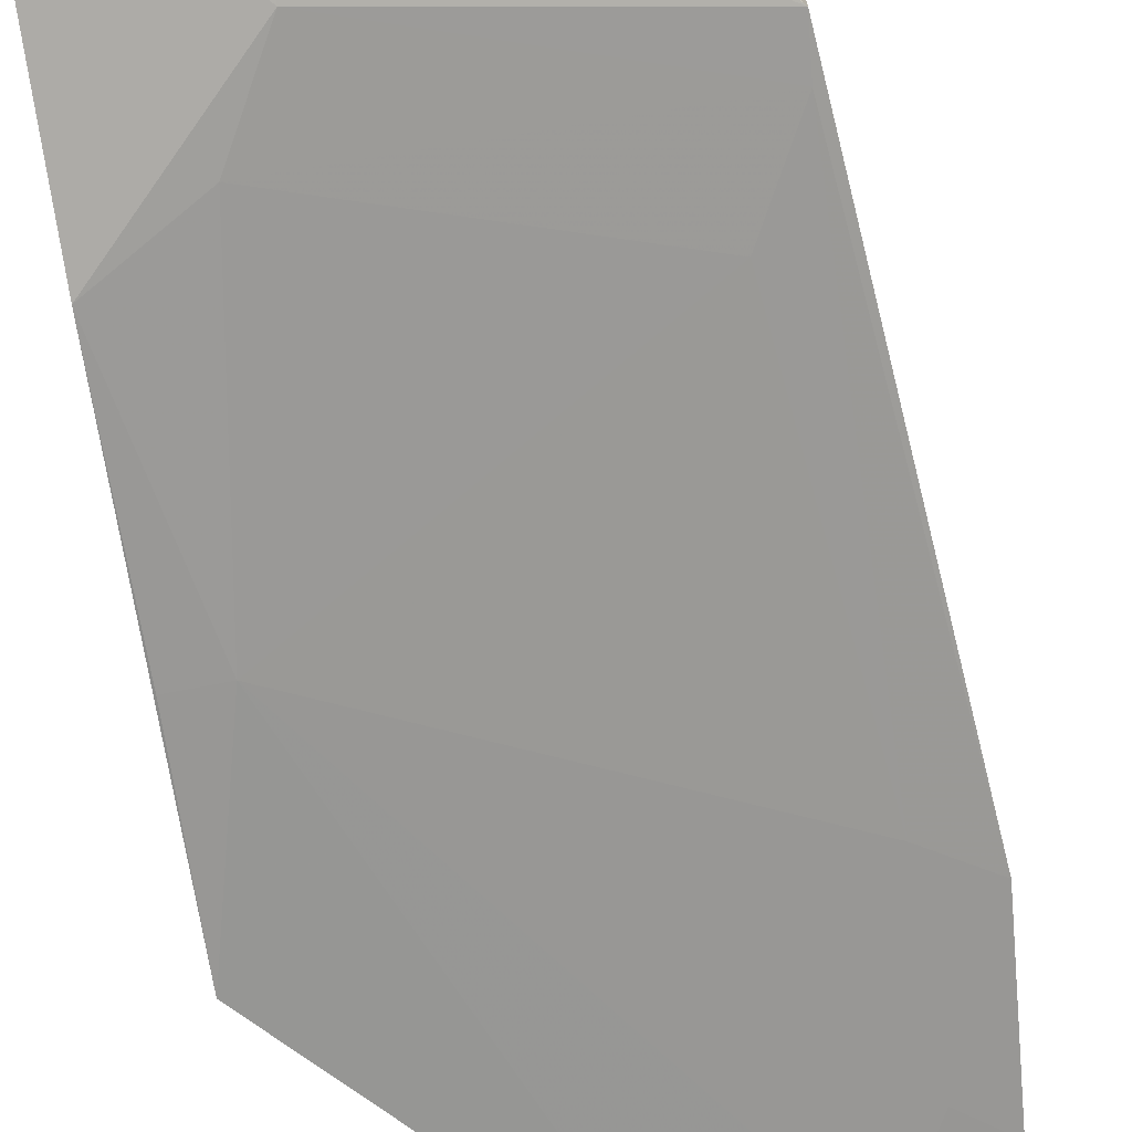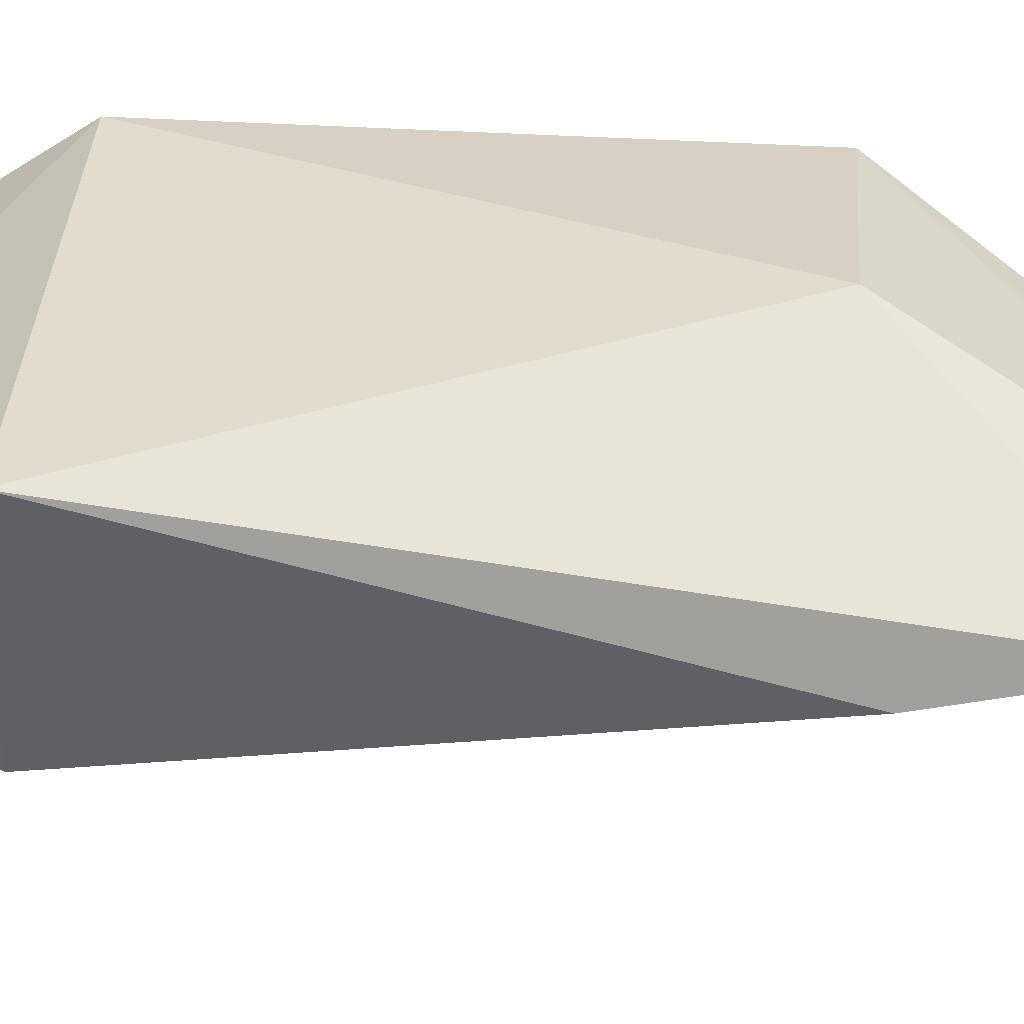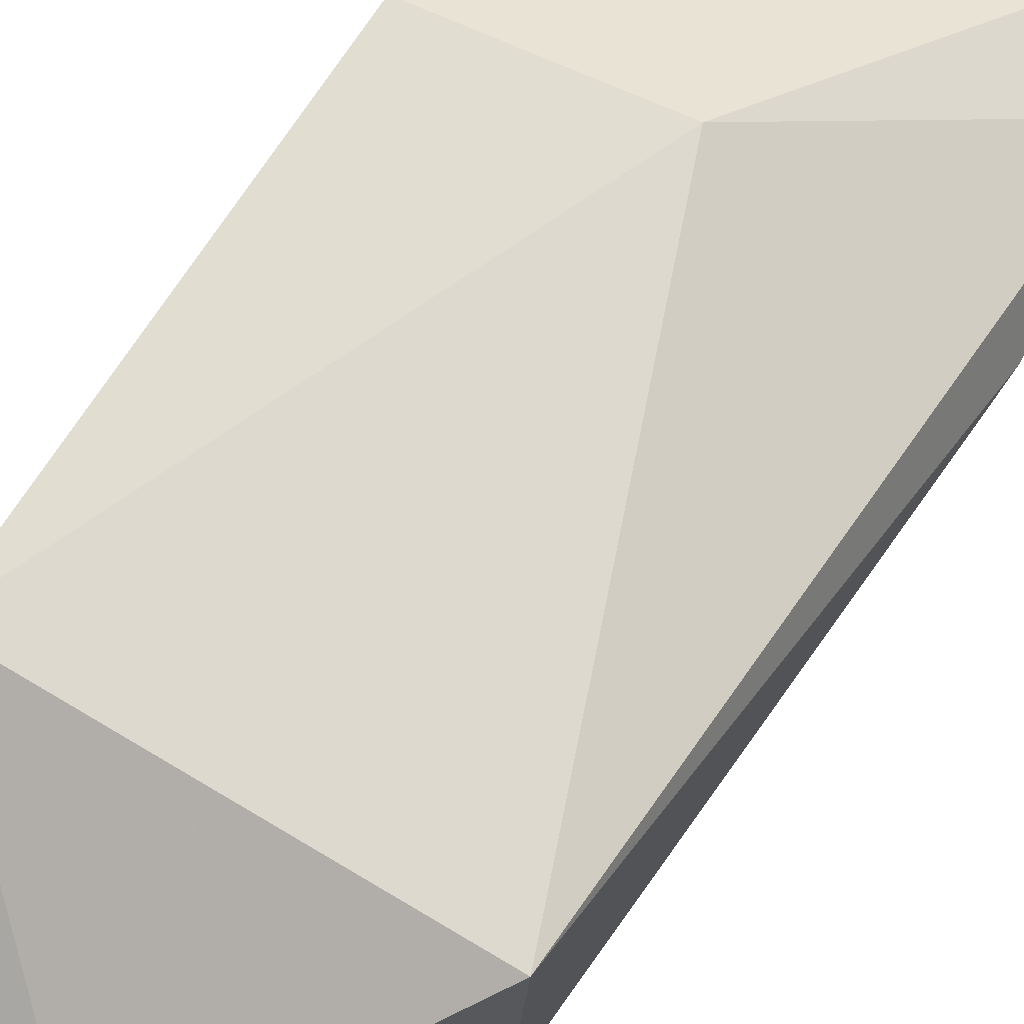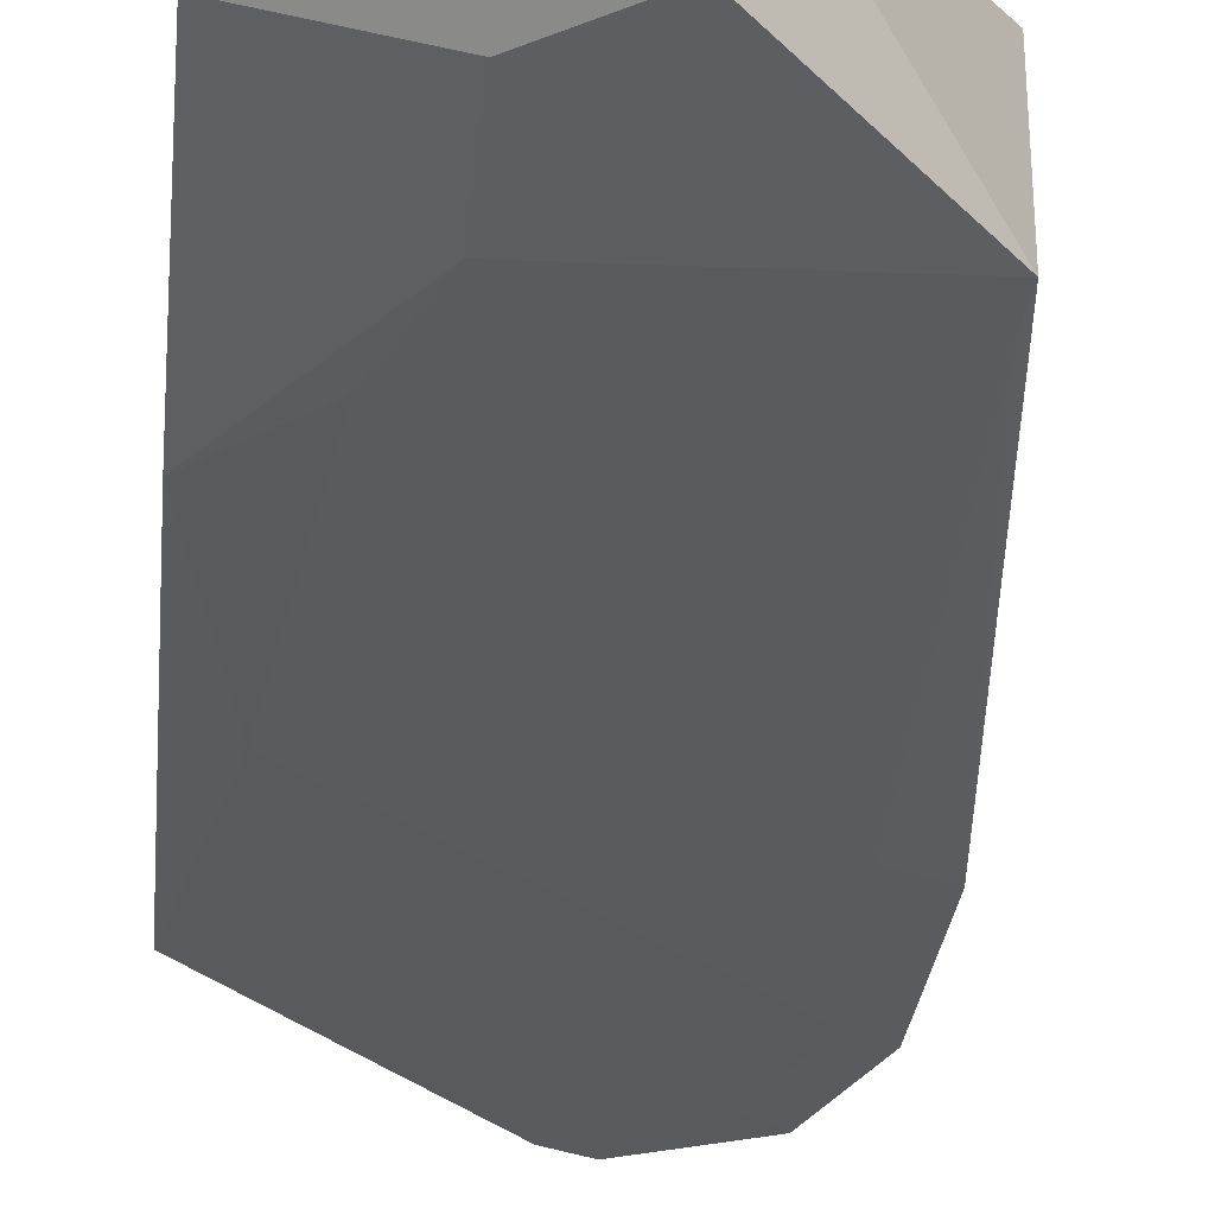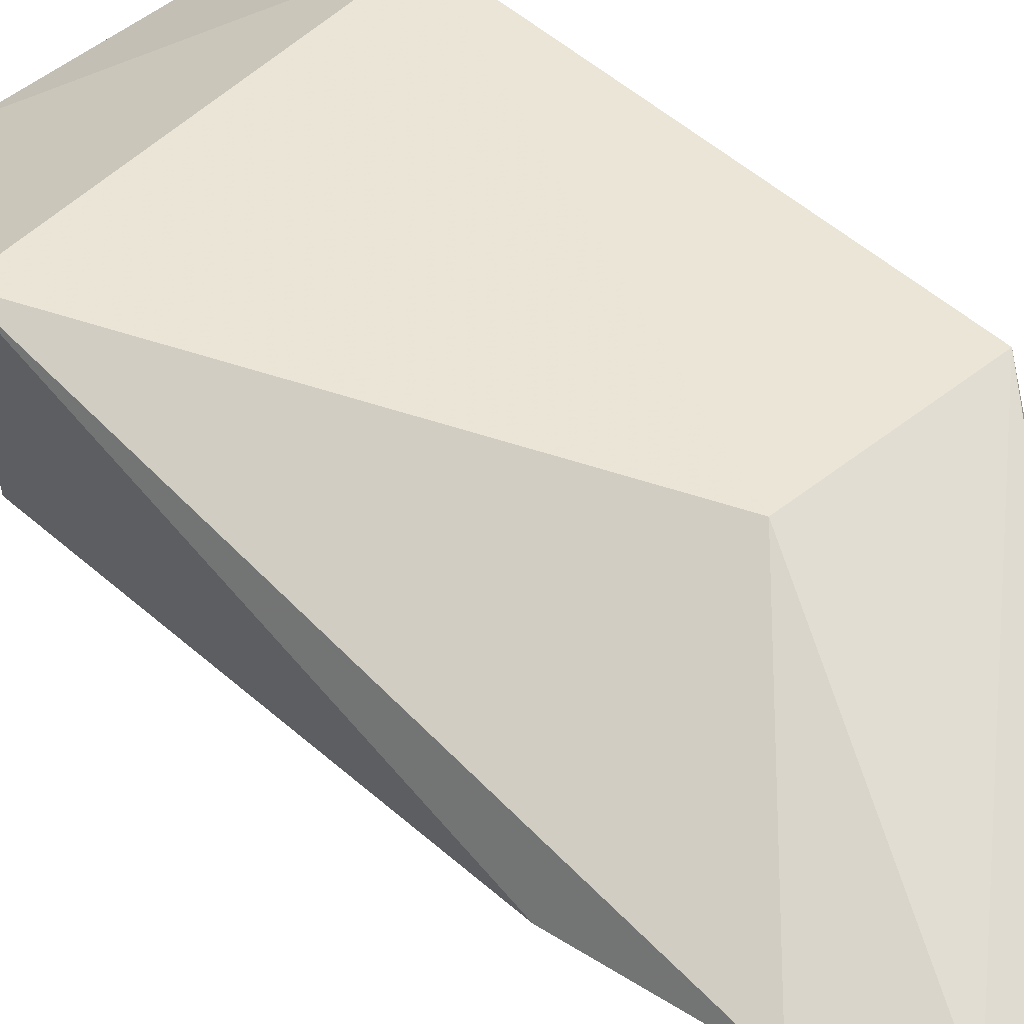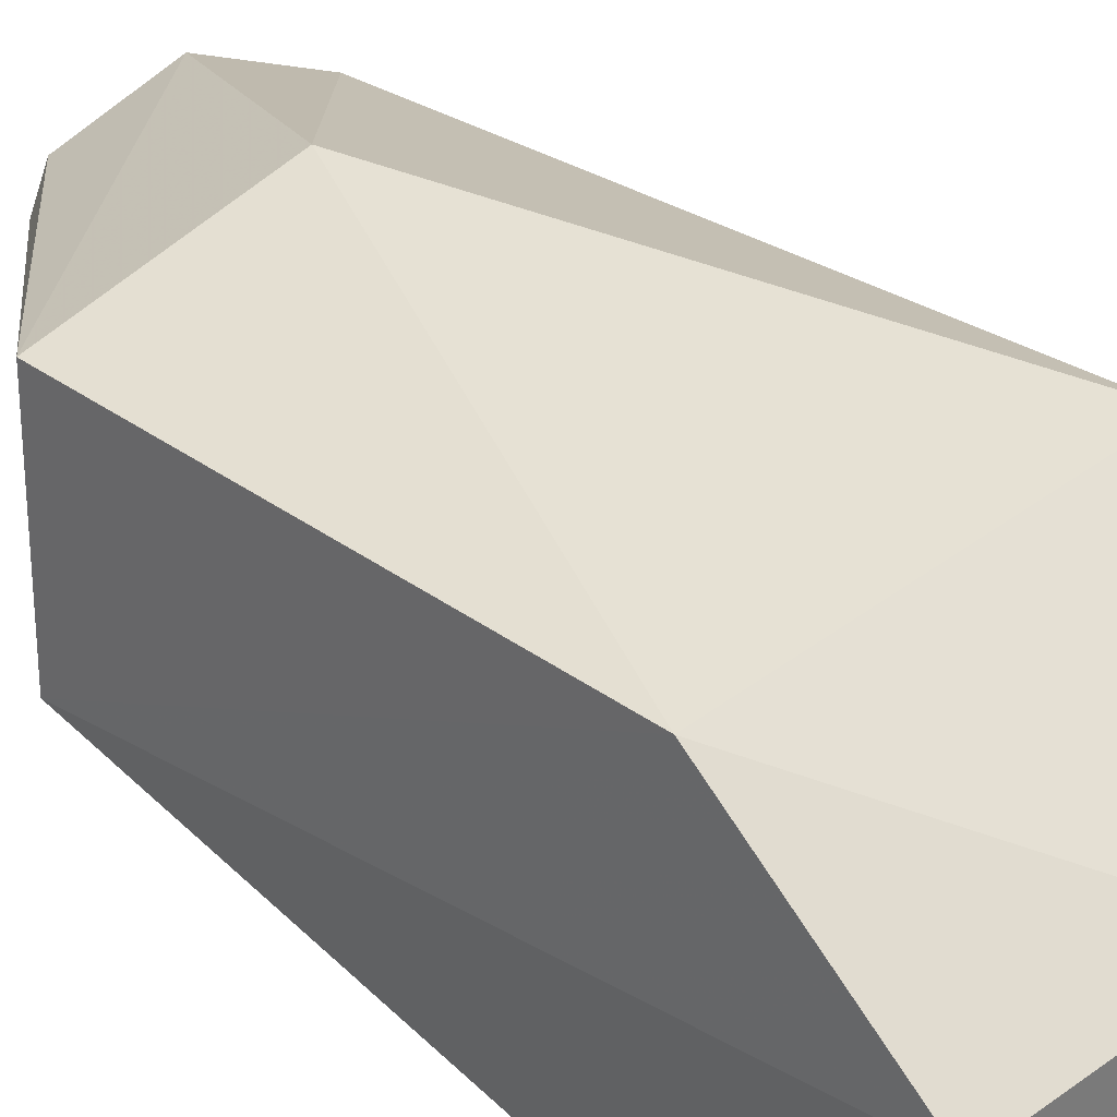
<metadata>
{"format":"obj","ext":"obj","renderer":"f3d","projection":"perspective","resolution":1024,"background":"white","views":[{"elev":-79.0,"azim":8.9,"up":"+Z"},{"elev":37.7,"azim":94.5,"up":"+Z"},{"elev":66.4,"azim":31.4,"up":"+Z"},{"elev":-48.9,"azim":-5.3,"up":"+Z"},{"elev":52.4,"azim":133.7,"up":"+Z"},{"elev":34.7,"azim":-45.9,"up":"+Z"}]}
</metadata>
<code>
v 0.08532 -0.2309 -0.122
v 0.1403 -0.1621 -0.1512
v 0.1439 -0.1594 -0.07521
v 0.09449 0.106 -0.1047
v 0.004353 -0.1327 -0.1808
v 0.1541 0.07577 -0.09581
v 0.007576 -0.1594 -0.07521
v 0.004729 -0.2266 -0.1872
v 0.1579 0.01681 -0.108
v 0.007576 0.007277 -0.07521
v 0.04834 -0.1779 -0.1791
v 0.08053 -0.2247 -0.1697
v 0.00511 -0.2257 -0.1242
v 0.01914 -0.05802 -0.1618
v 0.08333 0.007277 -0.06006
v 0.04948 -0.2148 -0.1799
v 0.00355 0.004273 -0.1508
v 0.1393 0.06358 -0.1029
v 0.03314 -0.1495 -0.1775
v 0.1237 -0.1185 -0.1469
v 0.1348 0.1056 -0.0944
v 0.004448 -0.05819 -0.1646
v 0.08045 0.09589 -0.1107
v 0.1392 -0.1476 -0.1486
v 0.1381 0.003604 -0.1167
v 0.1227 0.09302 -0.1006
f 1 2 3
f 7 1 3
f 9 6 3
f 9 3 2
f 11 8 5
f 12 2 1
f 12 1 8
f 13 8 1
f 13 1 7
f 15 3 6
f 15 10 7
f 15 7 3
f 16 11 2
f 16 2 12
f 16 12 8
f 16 8 11
f 17 5 8
f 17 8 13
f 17 13 7
f 17 7 10
f 18 6 9
f 19 11 5
f 19 5 14
f 20 19 14
f 21 15 6
f 21 4 10
f 21 10 15
f 21 6 18
f 22 17 14
f 22 14 5
f 22 5 17
f 23 17 10
f 23 10 4
f 23 14 17
f 24 2 11
f 24 11 19
f 24 19 20
f 24 9 2
f 25 18 9
f 25 24 20
f 25 9 24
f 25 20 14
f 25 14 18
f 26 18 14
f 26 14 23
f 26 21 18
f 26 23 4
f 26 4 21

</code>
